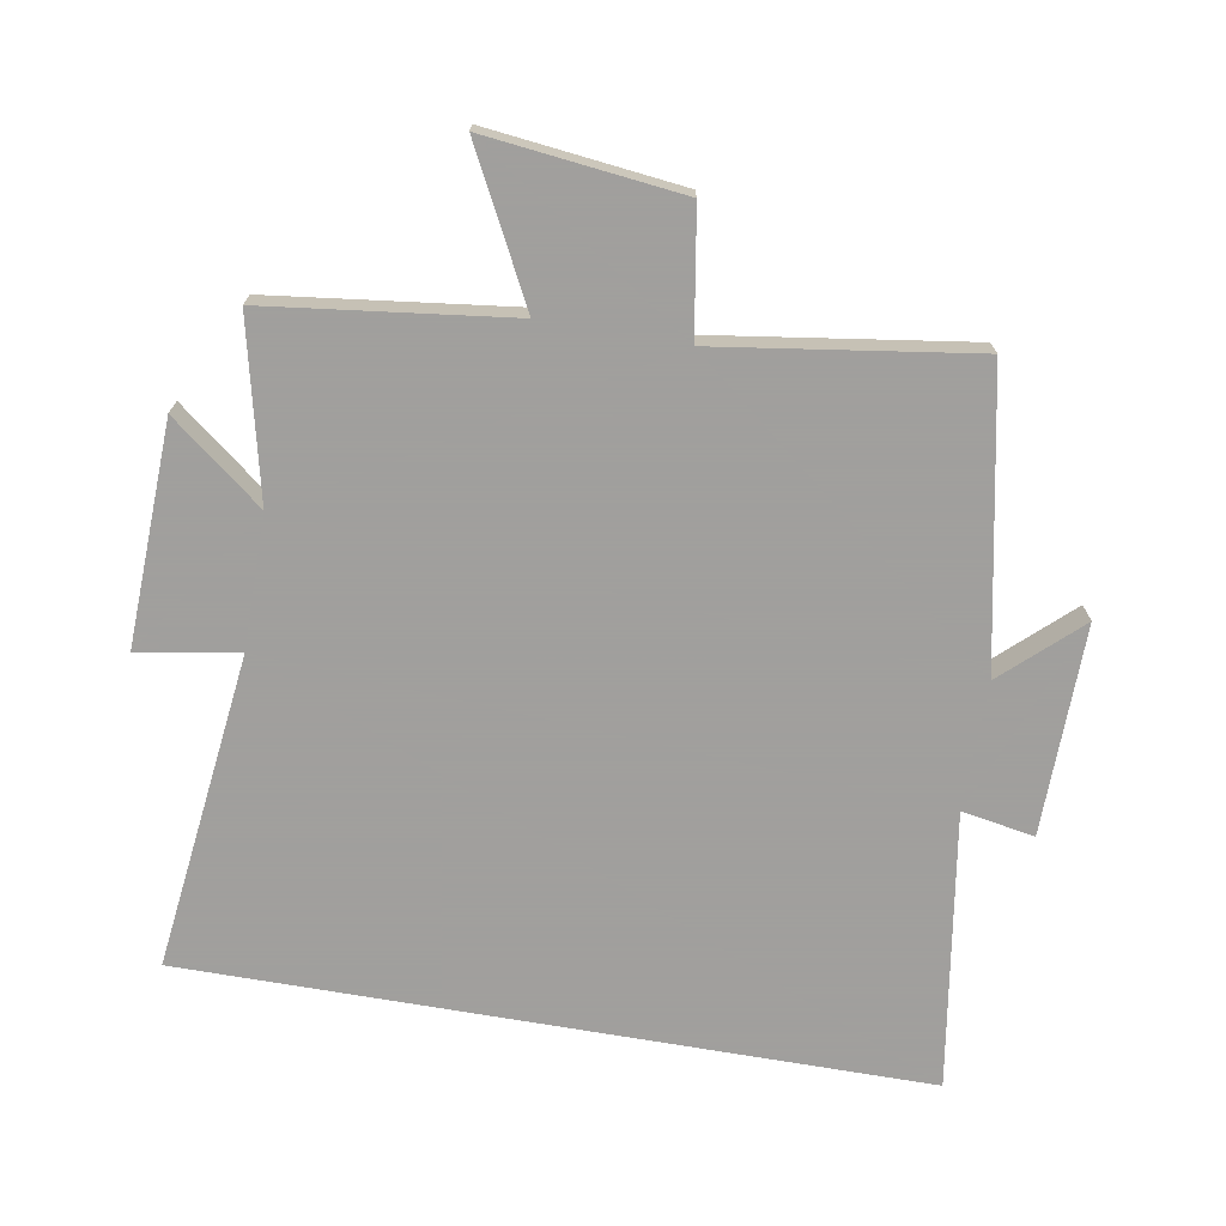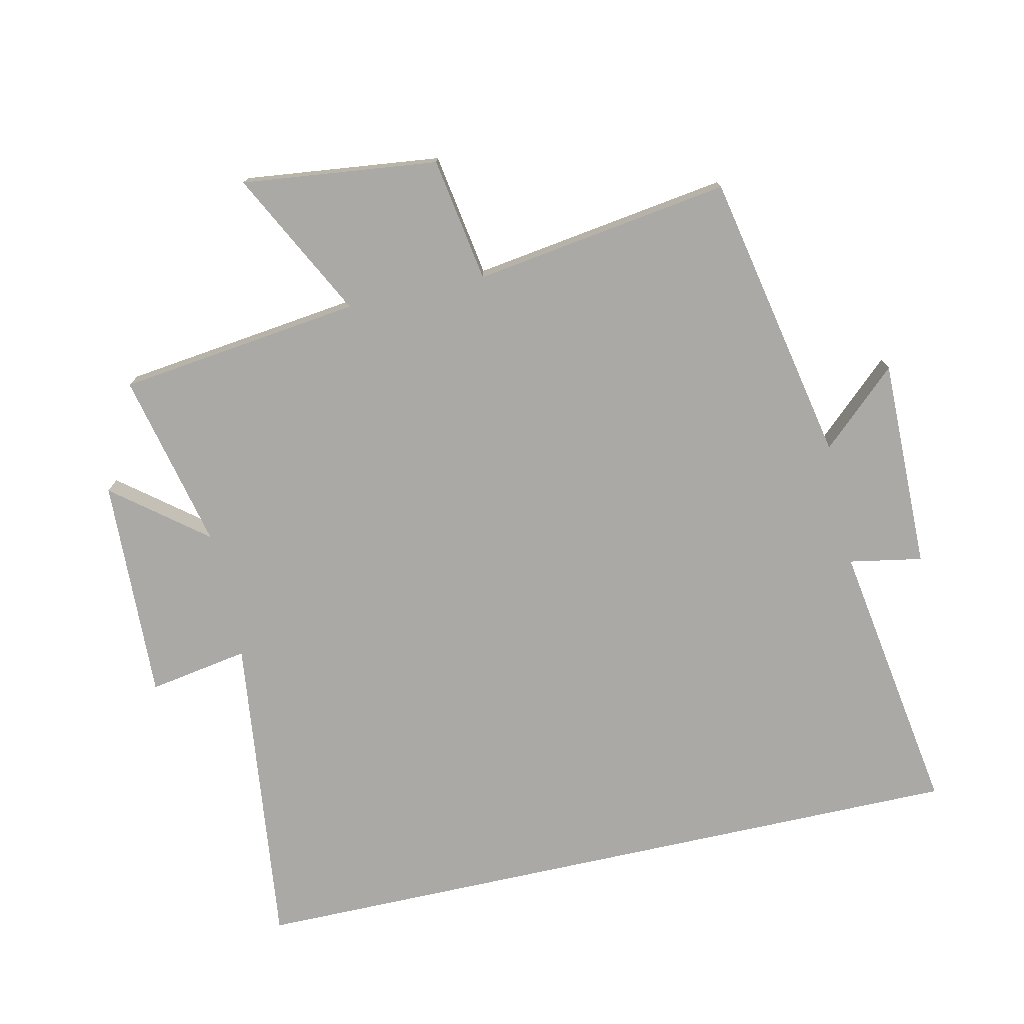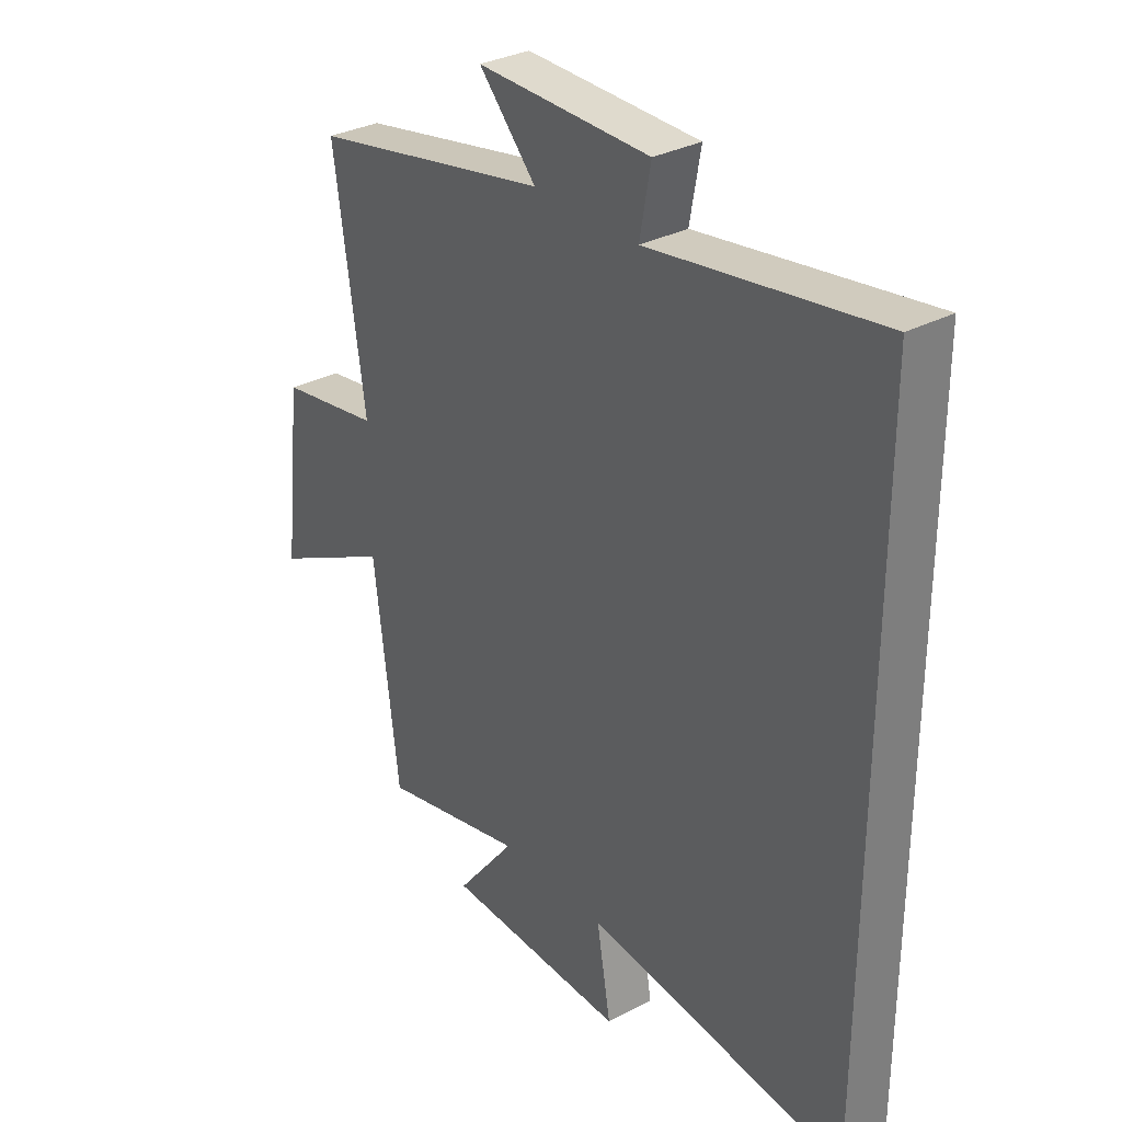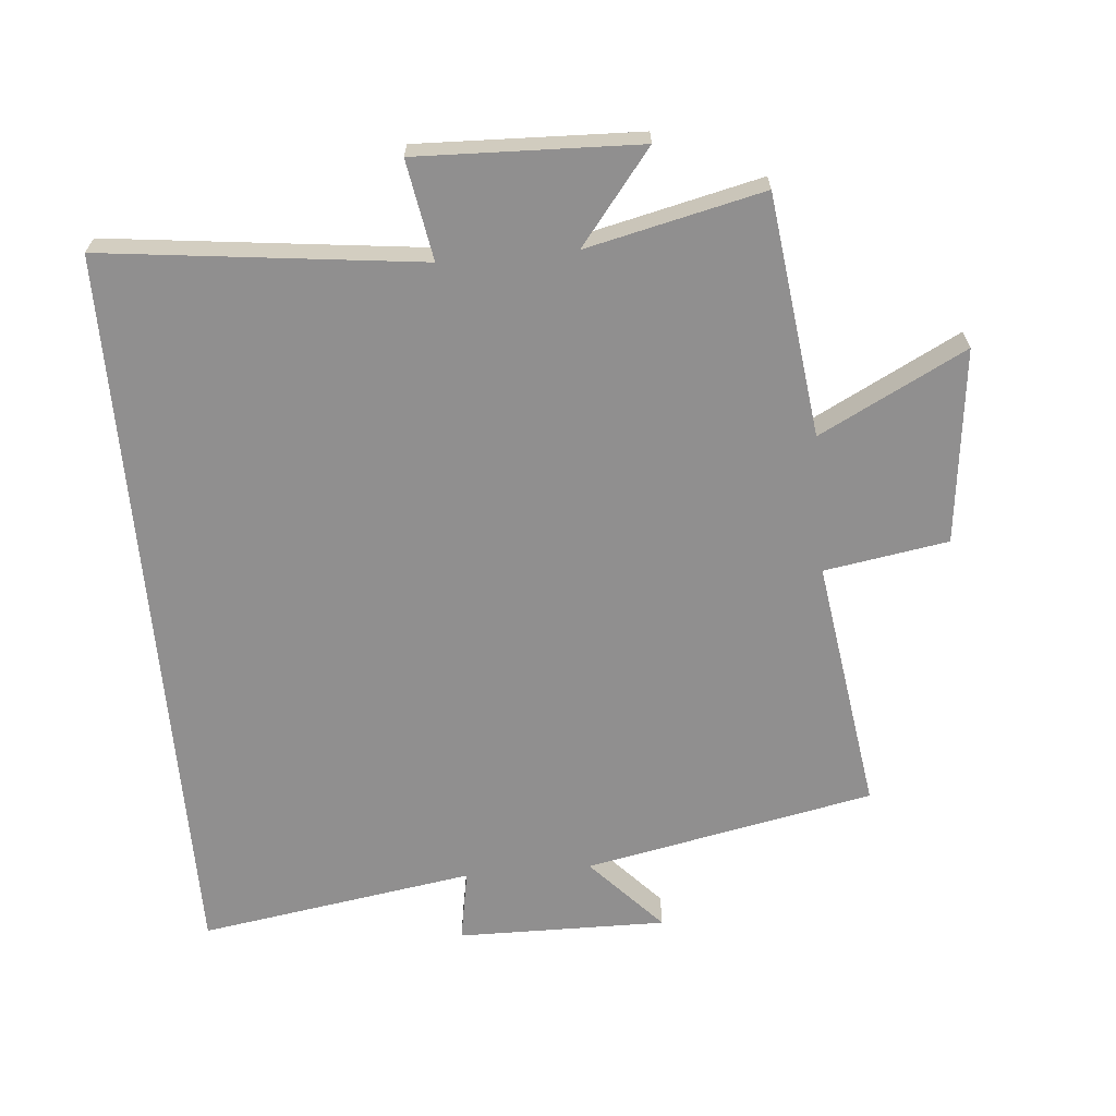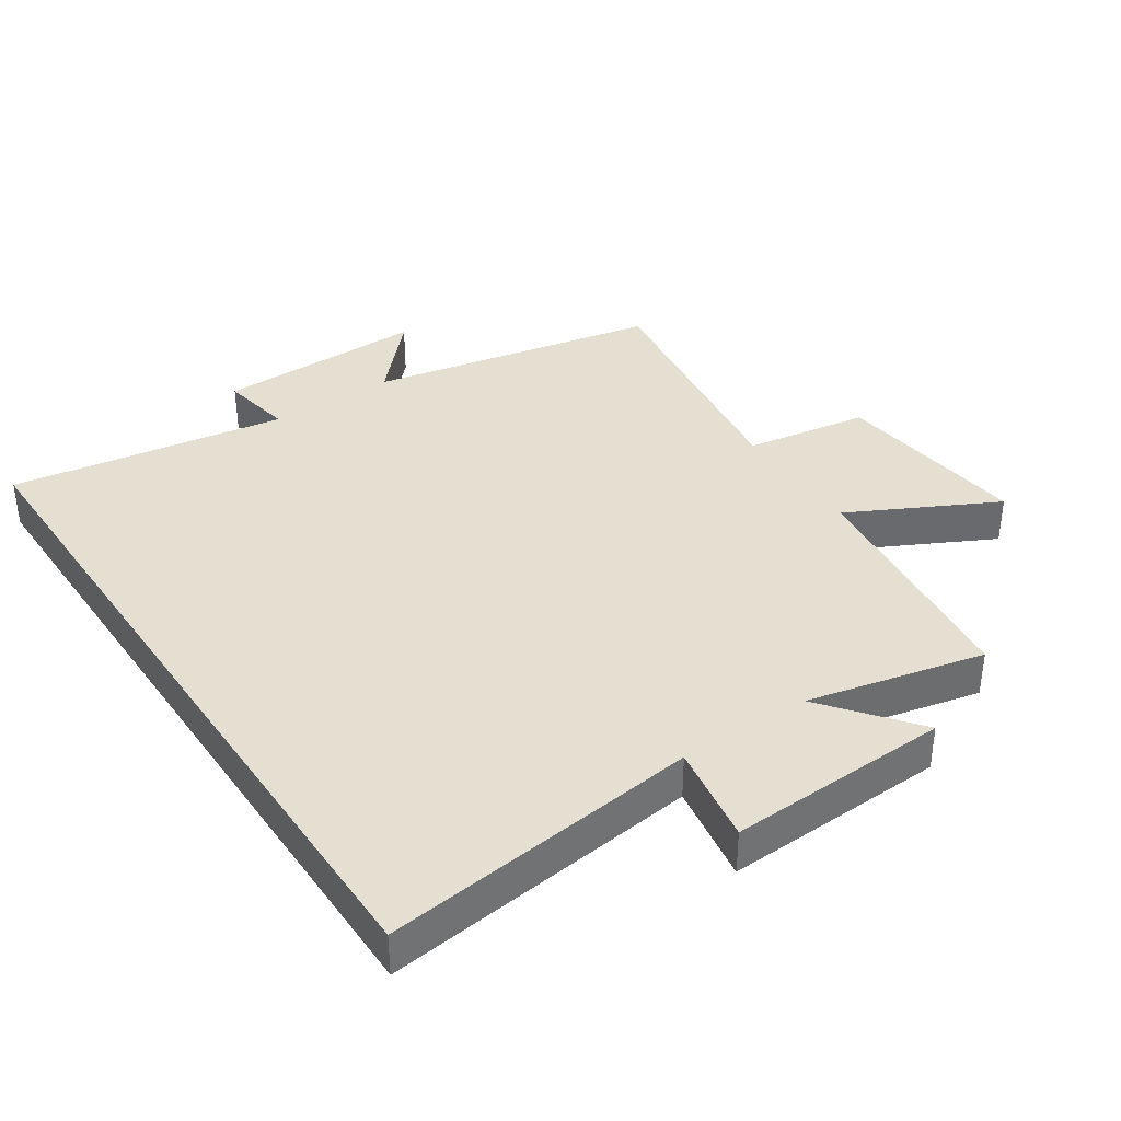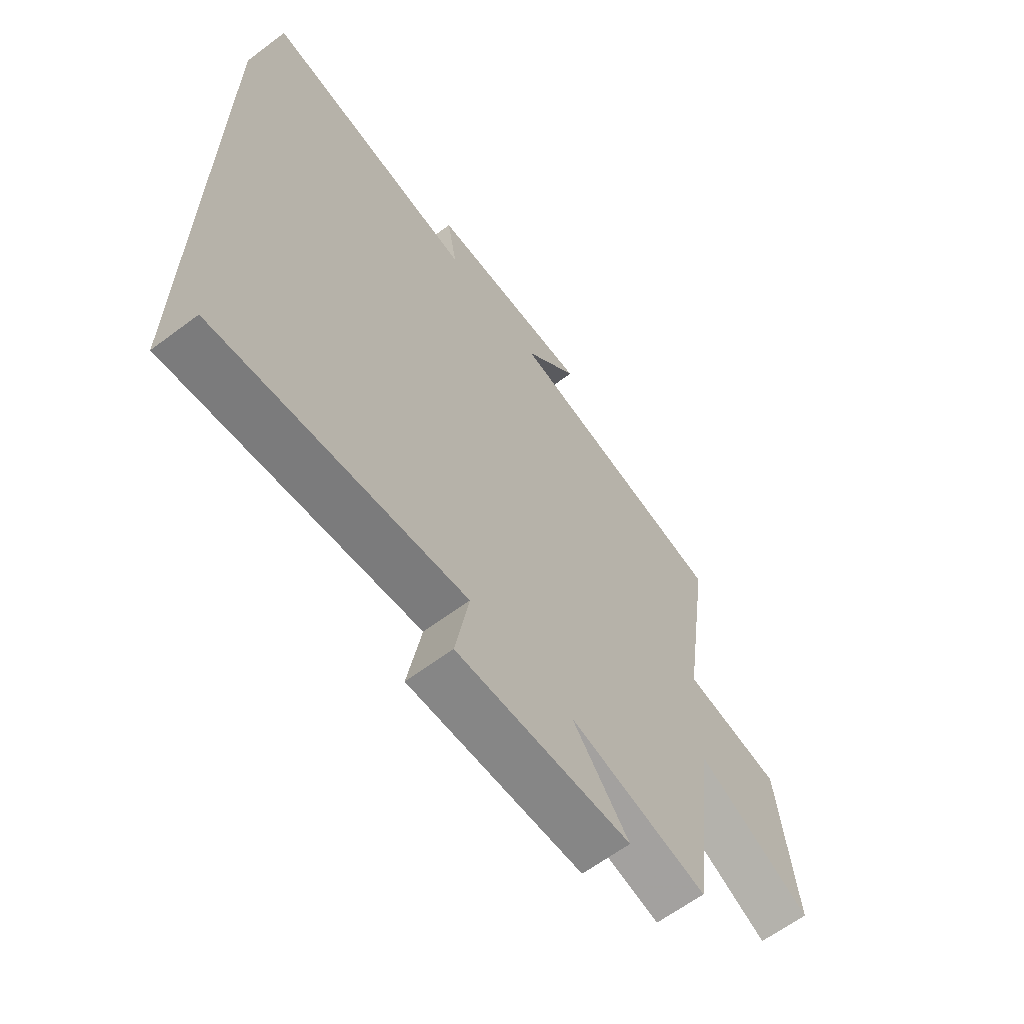
<metadata>
{"format":"obj","ext":"obj","renderer":"f3d","projection":"perspective","resolution":1024,"background":"white","views":[{"elev":-71.5,"azim":-99.8,"up":"+Y"},{"elev":-75.5,"azim":-77.5,"up":"+Y"},{"elev":32.0,"azim":53.4,"up":"+Z"},{"elev":-65.4,"azim":-174.9,"up":"+Y"},{"elev":37.3,"azim":146.1,"up":"+Y"},{"elev":-63.5,"azim":127.1,"up":"+Z"}]}
</metadata>
<code>
v -0.557 0.07 0.411
v -0.115 0.07 0.5
v -0.221 0.07 0.615
v 0.099 0.07 0.611
v 0.079 0.07 0.5
v 0.5 0.07 0.566
v 0.5 0.07 -0.557
v 0.017 0.07 -0.5
v 0.043 0.07 -0.652
v -0.295 0.07 -0.64
v -0.185 0.07 -0.5
v -0.454 0.07 -0.562
v -0.5 0.07 -0.193
v -0.723 0.07 -0.308
v -0.689 0.07 -0.01
v -0.5 0.07 0.021
v -0.557 0 0.411
v -0.115 0 0.5
v -0.221 0 0.615
v 0.099 0 0.611
v 0.079 0 0.5
v 0.5 0 0.566
v 0.5 0 -0.557
v 0.017 0 -0.5
v 0.043 0 -0.652
v -0.295 0 -0.64
v -0.185 0 -0.5
v -0.454 0 -0.562
v -0.5 0 -0.193
v -0.723 0 -0.308
v -0.689 0 -0.01
v -0.5 0 0.021
f 13 14 15 16
f 11 12 13 16
f 11 16 1 2
f 8 9 10 11
f 8 11 2
f 5 6 7 8
f 5 8 2
f 2 3 4 5
f 32 31 30 29
f 32 29 28 27
f 18 17 32 27
f 27 26 25 24
f 18 27 24
f 24 23 22 21
f 18 24 21
f 21 20 19 18
f 1 17 18 2
f 2 18 19 3
f 3 19 20 4
f 4 20 21 5
f 5 21 22 6
f 6 22 23 7
f 7 23 24 8
f 8 24 25 9
f 9 25 26 10
f 10 26 27 11
f 11 27 28 12
f 12 28 29 13
f 13 29 30 14
f 14 30 31 15
f 15 31 32 16
f 16 32 17 1

</code>
